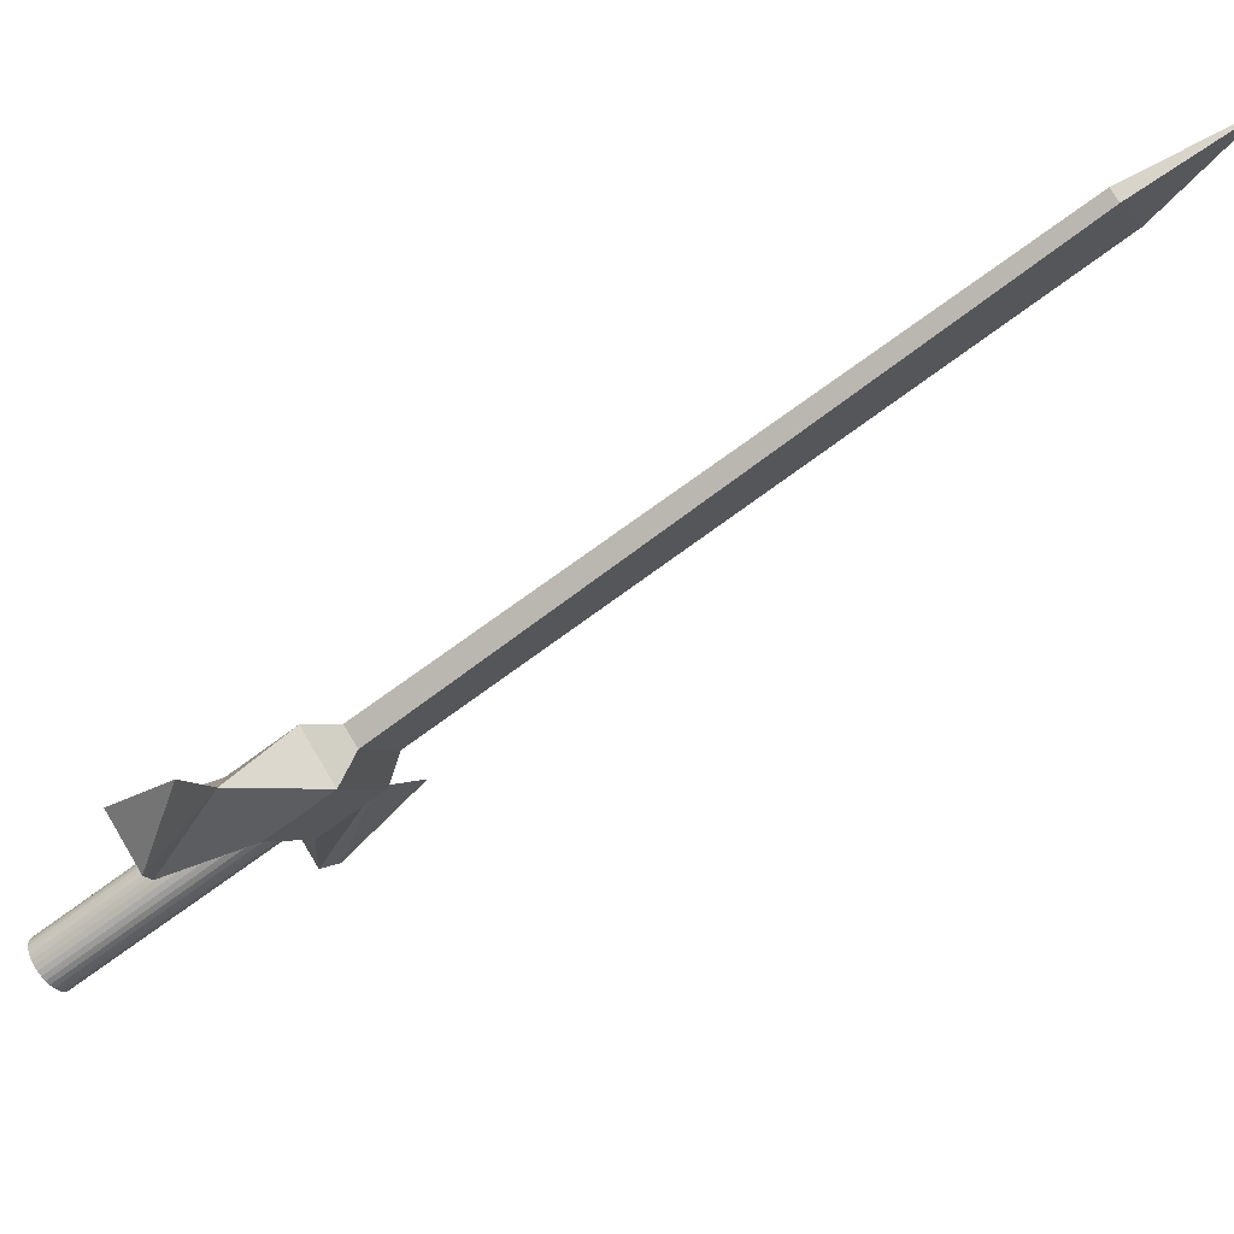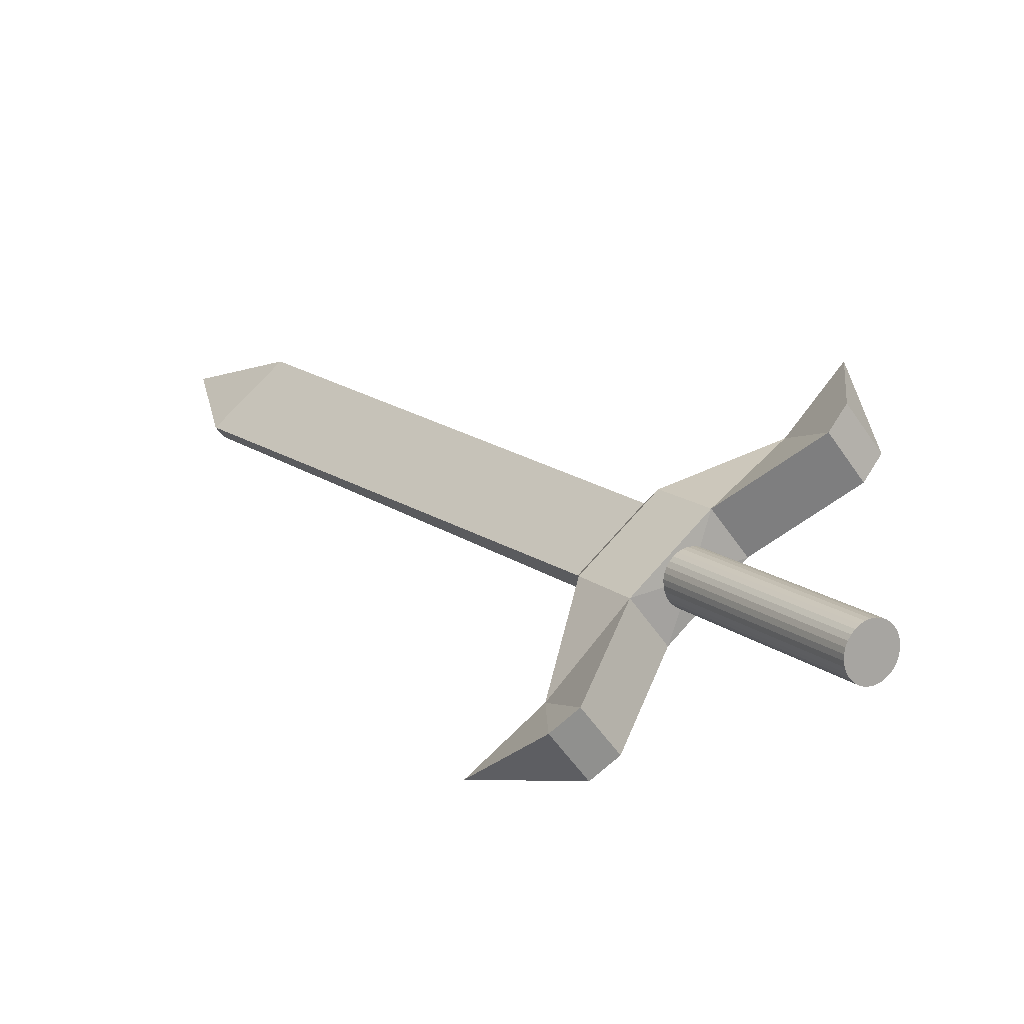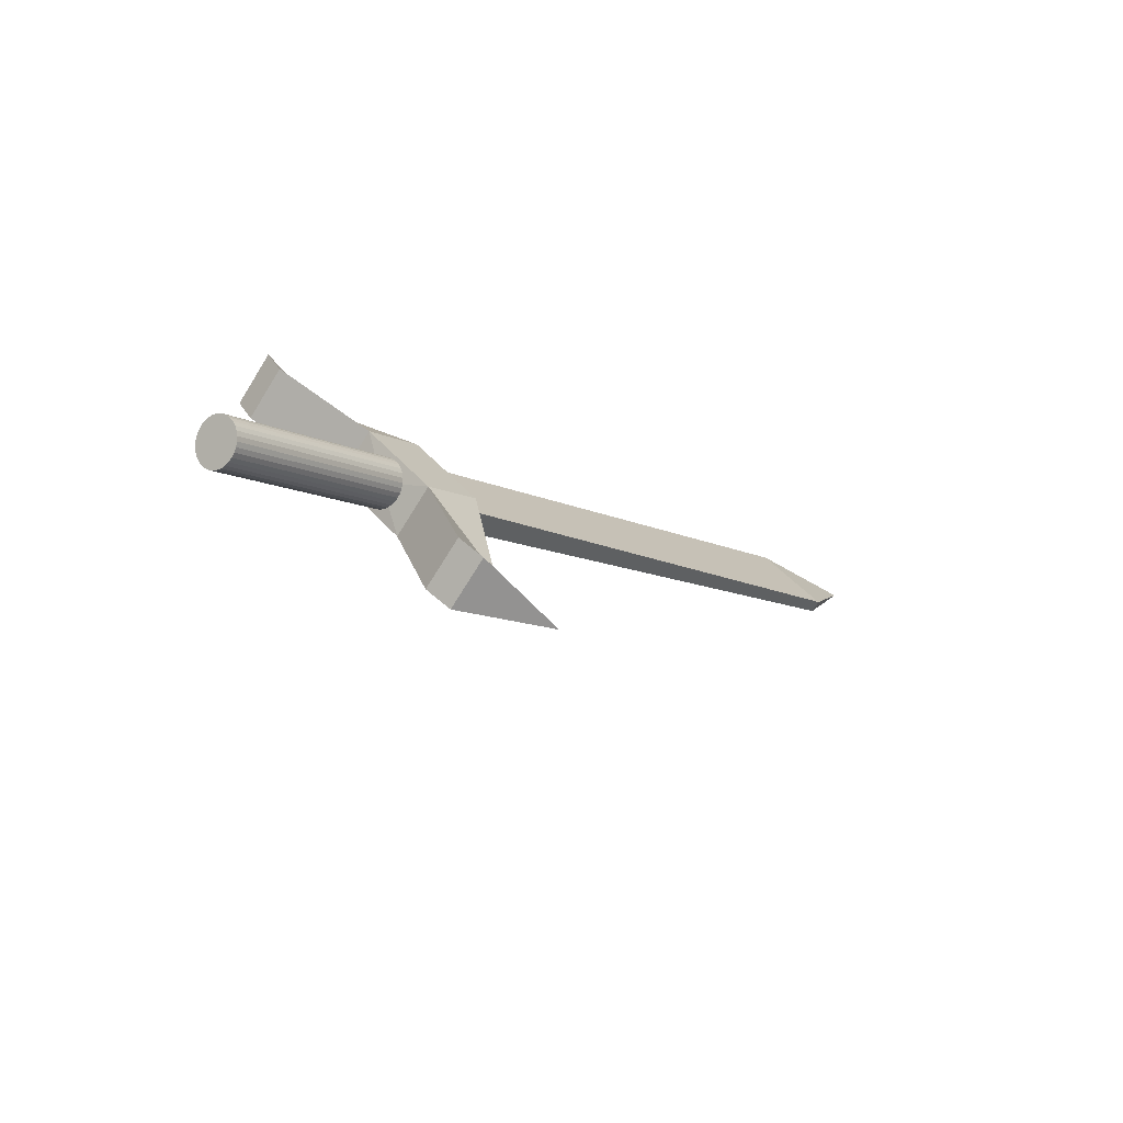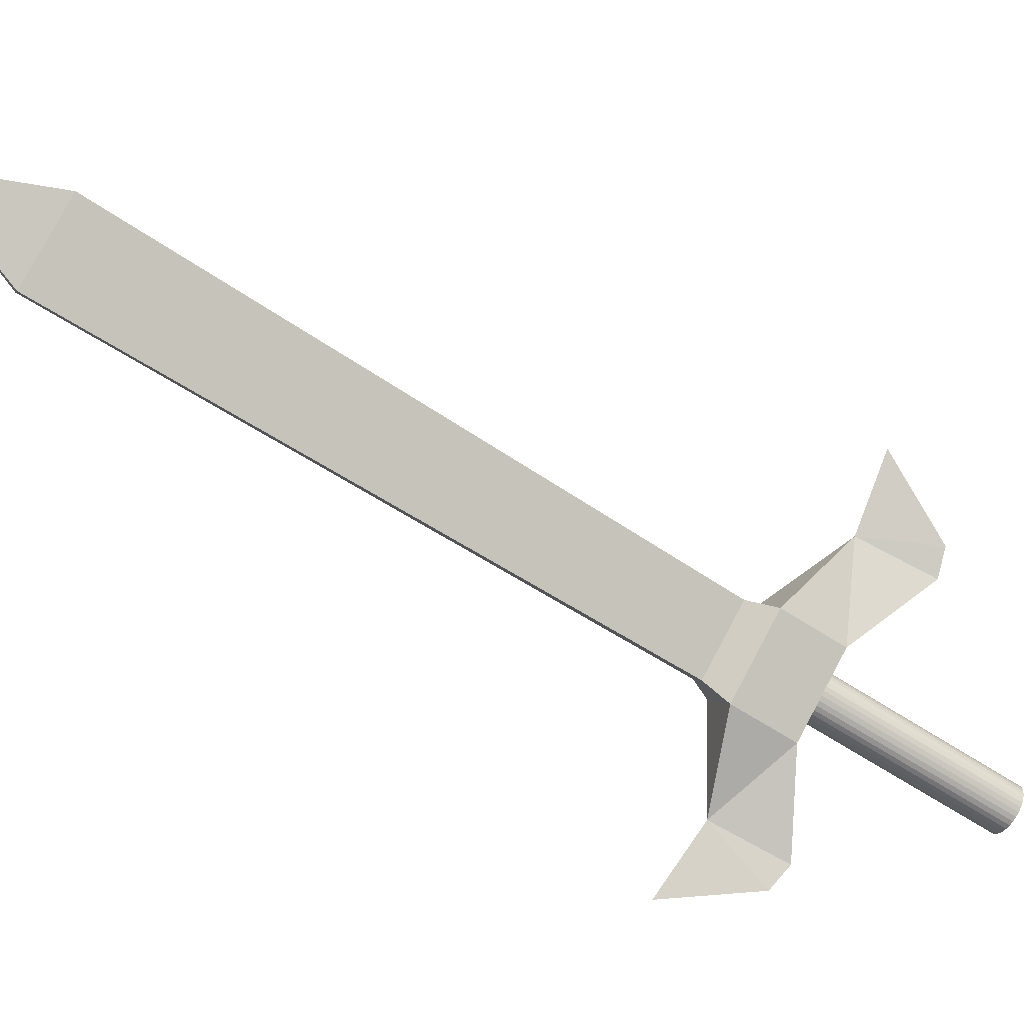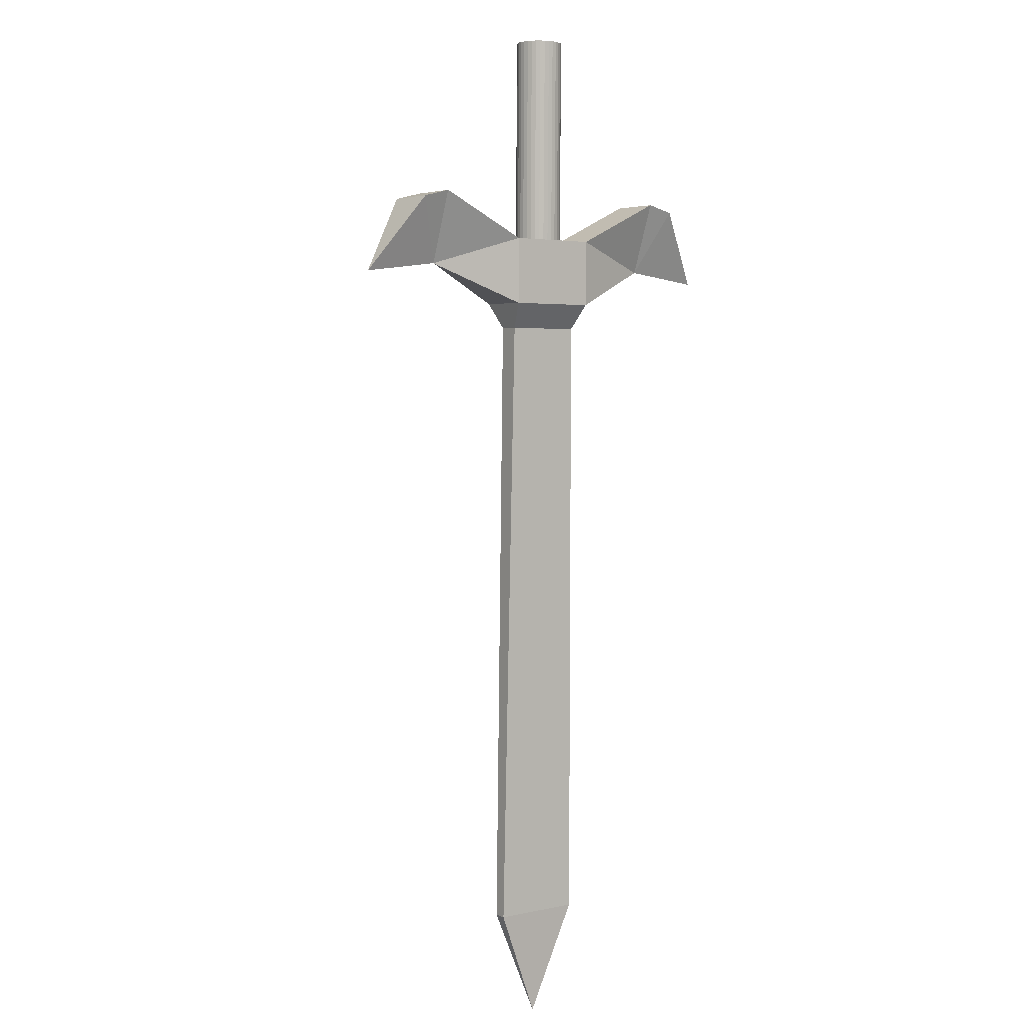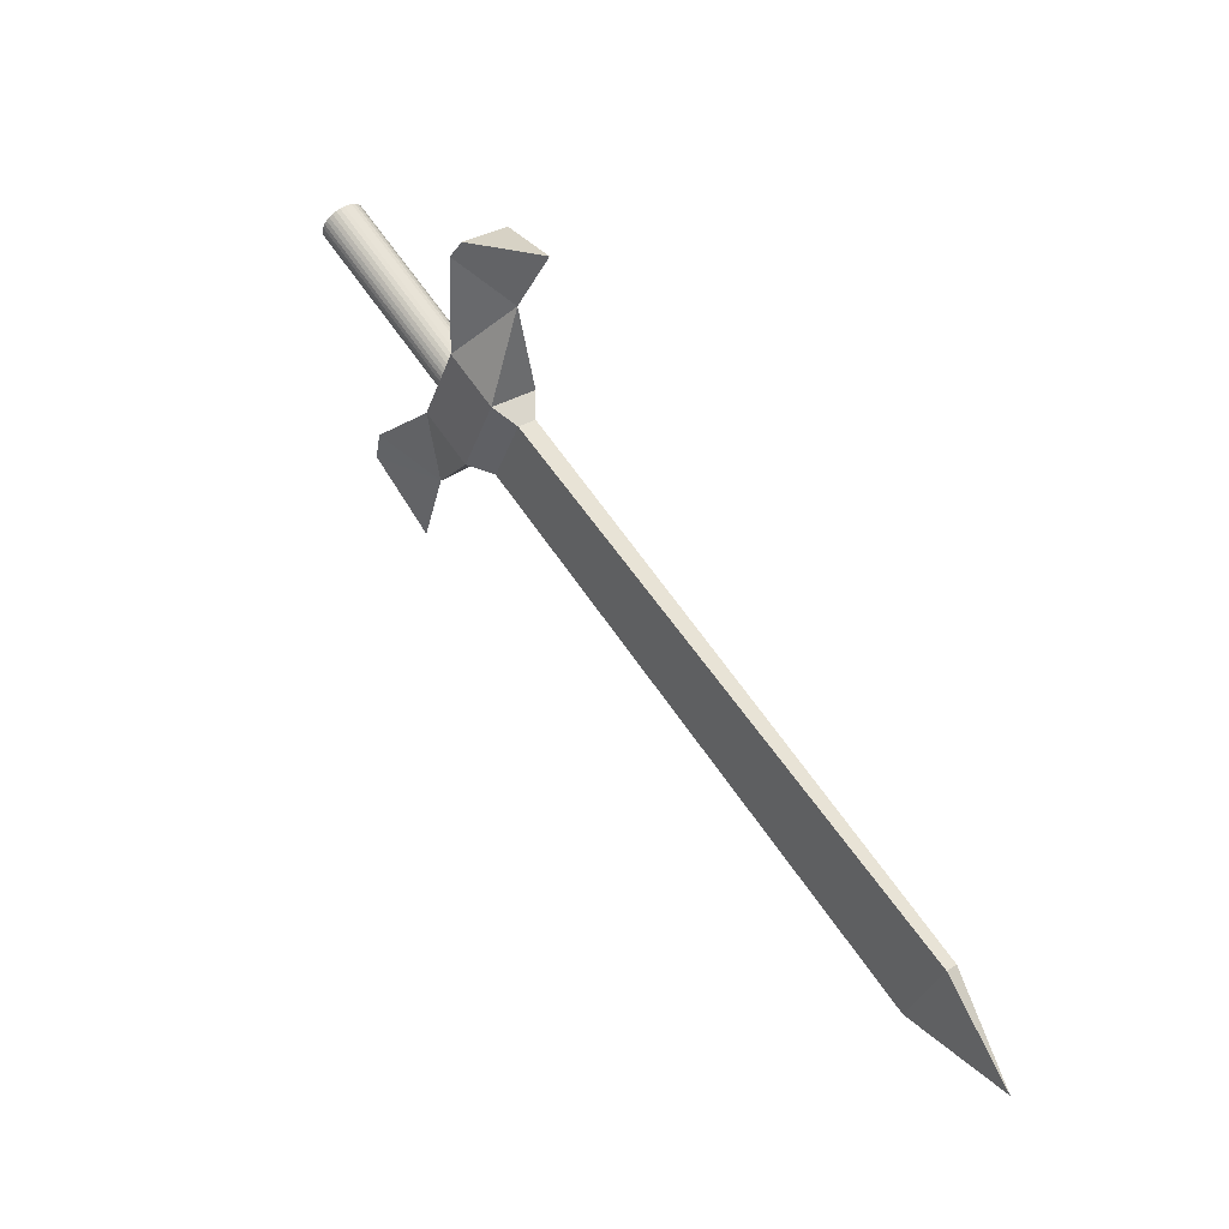
<metadata>
{"format":"obj","ext":"obj","renderer":"f3d","projection":"perspective","resolution":1024,"background":"white","views":[{"elev":48.6,"azim":86.9,"up":"+Y"},{"elev":-25.4,"azim":-23.4,"up":"+Y"},{"elev":73.2,"azim":100.8,"up":"+Z"},{"elev":23.1,"azim":-76.9,"up":"+Y"},{"elev":39.9,"azim":-158.1,"up":"+Z"},{"elev":-13.2,"azim":122.7,"up":"+Z"}]}
</metadata>
<code>
o Cube
v 0.2922 -0.9339 -0.2513
v 0.3778 -0.8226 -0.1984
v 0.2218 -0.8996 -0.2094
v 0.3073 -0.7883 -0.1565
v 0.2681 -0.872 -0.3425
v 0.3537 -0.7607 -0.2896
v 0.1976 -0.8378 -0.3006
v 0.2832 -0.7265 -0.2478
v 0.4792 -0.7519 -0.08569
v 0.4088 -0.7176 -0.04382
v 0.4179 -0.6679 -0.1634
v 0.2225 -1.086 -0.2442
v 0.152 -1.052 -0.2023
v 0.1612 -1.002 -0.3219
v 0.005629 -0.2547 -1.217
v 0.0912 -0.1435 -1.165
v -0.01117 -0.2466 -1.207
v 0.0744 -0.1353 -1.155
v 0.2681 -0.872 -0.3425
v 0.4792 -0.7519 -0.08569
v 0.4088 -0.7176 -0.04382
v 0.4179 -0.6679 -0.1634
v 0.503 -0.7111 -0.07903
v 0.4326 -0.6768 -0.03716
v 0.4898 -0.5601 -0.1307
v 0.1935 -1.114 -0.2701
v 0.1231 -1.079 -0.2283
v 0.08188 -1.091 -0.3826
v 0.005629 -0.2547 -1.217
v 0.0912 -0.1435 -1.165
v -0.01117 -0.2466 -1.207
v 0.0744 -0.1353 -1.155
v 0.005629 -0.2547 -1.217
v 0.0912 -0.1435 -1.165
v -0.01117 -0.2466 -1.207
v 0.0744 -0.1353 -1.155
v 0.000197 -0.09291 -1.337
v 0.005629 -0.2547 -1.217
v 0.0912 -0.1435 -1.165
v -0.01117 -0.2466 -1.207
v 0.0744 -0.1353 -1.155
v 0.3537 -0.7607 -0.2896
v 0.1976 -0.8378 -0.3006
v 0.2832 -0.7265 -0.2478
v 0.2165 -0.816 -0.3437
v 0.2443 -0.8295 -0.3603
v 0.3165 -0.7356 -0.3157
v 0.2887 -0.7221 -0.2991
v 0.3005 -0.8629 -0.2013
v 0.3742 -1.052 0.07714
v 0.3 -0.8615 -0.2034
v 0.3518 -1.081 0.06333
v 0.3583 -1.083 0.05999
v 0.3654 -1.084 0.05731
v 0.3728 -1.084 0.05538
v 0.3803 -1.083 0.0543
v 0.3876 -1.08 0.0541
v 0.3943 -1.077 0.05478
v 0.4003 -1.072 0.05632
v 0.4053 -1.067 0.05866
v 0.409 -1.061 0.06171
v 0.4115 -1.055 0.06535
v 0.4124 -1.048 0.06945
v 0.412 -1.042 0.07384
v 0.41 -1.036 0.07836
v 0.4067 -1.031 0.08283
v 0.4022 -1.026 0.08708
v 0.3965 -1.023 0.09095
v 0.39 -1.02 0.0943
v 0.3829 -1.019 0.09698
v 0.3755 -1.019 0.0989
v 0.368 -1.02 0.09998
v 0.3607 -1.023 0.1002
v 0.354 -1.027 0.0995
v 0.348 -1.031 0.09797
v 0.3431 -1.037 0.09563
v 0.3393 -1.043 0.09258
v 0.3369 -1.049 0.08893
v 0.3359 -1.055 0.08484
v 0.3364 -1.062 0.08044
v 0.3383 -1.068 0.07593
v 0.3416 -1.073 0.07145
v 0.3462 -1.077 0.0672
v 0.2841 -0.8929 -0.2206
v 0.2776 -0.8905 -0.2173
v 0.2912 -0.8941 -0.2233
v 0.2986 -0.8941 -0.2252
v 0.3061 -0.8927 -0.2263
v 0.3134 -0.8902 -0.2265
v 0.3201 -0.8866 -0.2258
v 0.3261 -0.882 -0.2243
v 0.331 -0.8766 -0.2219
v 0.3348 -0.8706 -0.2189
v 0.3372 -0.8643 -0.2152
v 0.3382 -0.8579 -0.2111
v 0.3378 -0.8516 -0.2068
v 0.3358 -0.8457 -0.2022
v 0.3325 -0.8404 -0.1978
v 0.328 -0.8359 -0.1935
v 0.3223 -0.8324 -0.1896
v 0.3158 -0.83 -0.1863
v 0.3087 -0.8288 -0.1836
v 0.3013 -0.8289 -0.1817
v 0.2938 -0.8302 -0.1806
v 0.2865 -0.8327 -0.1804
v 0.2798 -0.8363 -0.1811
v 0.2738 -0.8409 -0.1826
v 0.2689 -0.8463 -0.185
v 0.2651 -0.8523 -0.188
v 0.2627 -0.8586 -0.1917
v 0.2617 -0.865 -0.1958
v 0.2621 -0.8713 -0.2001
v 0.2641 -0.8772 -0.2047
v 0.2674 -0.8825 -0.2091
v 0.2719 -0.887 -0.2134
f 3 14 13
f 49 2 4
f 49 4 3
f 49 1 2
f 49 3 1
f 45 15 46
f 2 11 9
f 4 7 3
f 1 6 2
f 11 21 22
f 6 8 11
f 4 11 8
f 2 10 4
f 14 26 28
f 3 12 1
f 1 14 5
f 7 5 14
f 6 44 42
f 46 16 47
f 48 17 45
f 48 16 18
f 8 43 44
f 5 42 19
f 5 43 19
f 22 24 25
f 9 22 20
f 10 20 21
f 24 23 25
f 22 23 20
f 20 24 21
f 26 27 28
f 13 26 12
f 14 27 13
f 29 39 38
f 29 40 38
f 32 39 41
f 31 41 40
f 34 33 37
f 35 36 37
f 36 34 37
f 33 35 37
f 35 38 40
f 34 38 39
f 36 40 41
f 34 41 39
f 6 48 8
f 8 45 7
f 5 47 6
f 7 46 5
f 85 53 52
f 84 54 53
f 86 55 54
f 87 56 55
f 88 57 56
f 89 58 57
f 90 59 58
f 91 60 59
f 92 61 60
f 93 62 61
f 94 63 62
f 95 64 63
f 96 65 64
f 97 66 65
f 98 67 66
f 99 68 67
f 100 69 68
f 101 70 69
f 102 71 70
f 103 72 71
f 104 73 72
f 105 74 73
f 106 75 74
f 107 76 75
f 108 77 76
f 109 78 77
f 110 79 78
f 111 80 79
f 112 81 80
f 113 82 81
f 114 83 82
f 115 52 83
f 50 52 53
f 50 53 54
f 50 54 55
f 50 55 56
f 50 56 57
f 50 57 58
f 50 58 59
f 50 59 60
f 50 60 61
f 50 61 62
f 50 62 63
f 50 63 64
f 50 64 65
f 50 65 66
f 50 66 67
f 50 67 68
f 50 68 69
f 50 69 70
f 50 70 71
f 50 71 72
f 50 72 73
f 50 73 74
f 50 74 75
f 50 75 76
f 50 76 77
f 50 77 78
f 50 78 79
f 50 79 80
f 50 80 81
f 50 81 82
f 50 82 83
f 50 83 52
f 51 84 85
f 51 86 84
f 51 87 86
f 51 88 87
f 51 89 88
f 51 90 89
f 51 91 90
f 51 92 91
f 51 93 92
f 51 94 93
f 51 95 94
f 51 96 95
f 51 97 96
f 51 98 97
f 51 99 98
f 51 100 99
f 51 101 100
f 51 102 101
f 51 103 102
f 51 104 103
f 51 105 104
f 51 106 105
f 51 107 106
f 51 108 107
f 51 109 108
f 51 110 109
f 51 111 110
f 51 112 111
f 51 113 112
f 51 114 113
f 51 115 114
f 51 85 115
f 3 7 14
f 45 17 15
f 2 6 11
f 4 8 7
f 1 5 6
f 11 10 21
f 4 10 11
f 2 9 10
f 14 12 26
f 3 13 12
f 1 12 14
f 6 8 44
f 46 15 16
f 48 18 17
f 48 47 16
f 8 7 43
f 5 6 42
f 5 7 43
f 22 21 24
f 9 11 22
f 10 9 20
f 22 25 23
f 20 23 24
f 13 27 26
f 14 28 27
f 29 30 39
f 29 31 40
f 32 30 39
f 31 32 41
f 35 33 38
f 34 33 38
f 36 35 40
f 34 36 41
f 6 47 48
f 8 48 45
f 5 46 47
f 7 45 46
f 85 84 53
f 84 86 54
f 86 87 55
f 87 88 56
f 88 89 57
f 89 90 58
f 90 91 59
f 91 92 60
f 92 93 61
f 93 94 62
f 94 95 63
f 95 96 64
f 96 97 65
f 97 98 66
f 98 99 67
f 99 100 68
f 100 101 69
f 101 102 70
f 102 103 71
f 103 104 72
f 104 105 73
f 105 106 74
f 106 107 75
f 107 108 76
f 108 109 77
f 109 110 78
f 110 111 79
f 111 112 80
f 112 113 81
f 113 114 82
f 114 115 83
f 115 85 52

</code>
